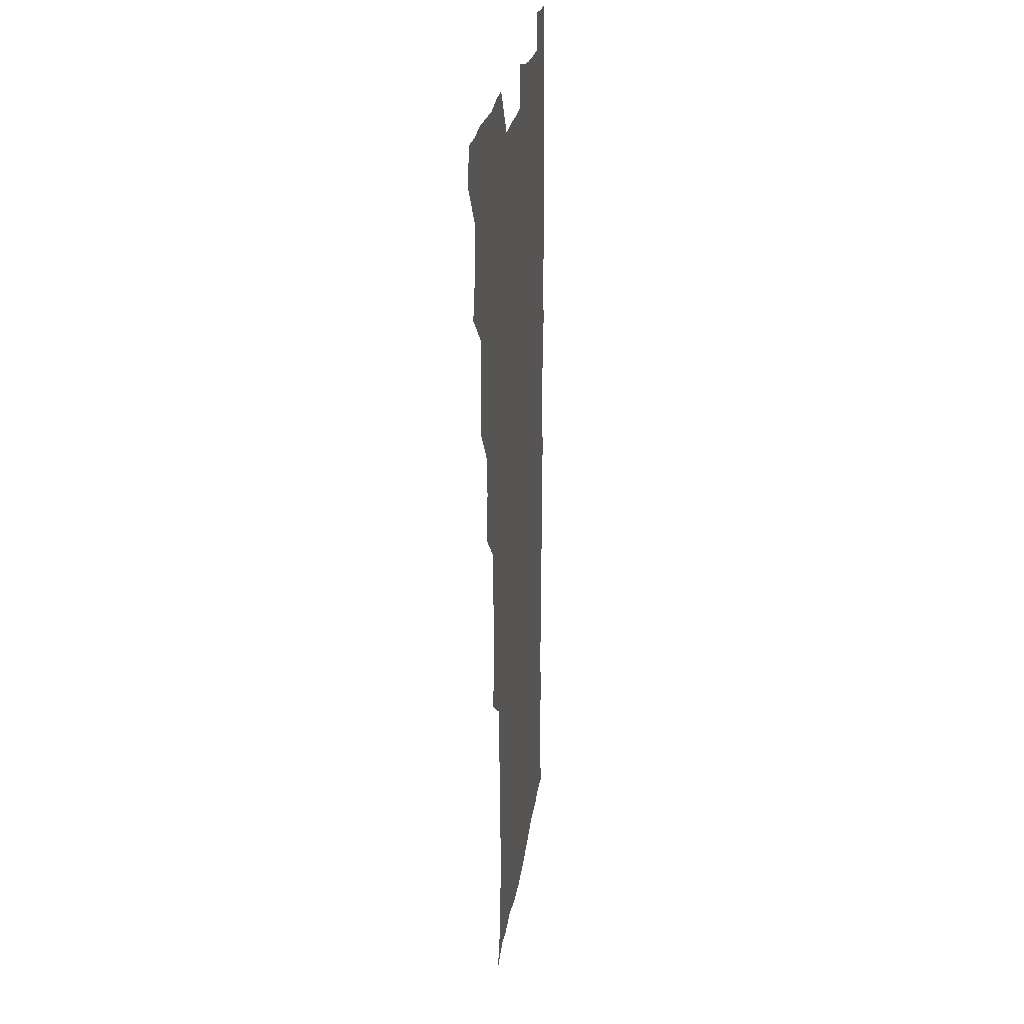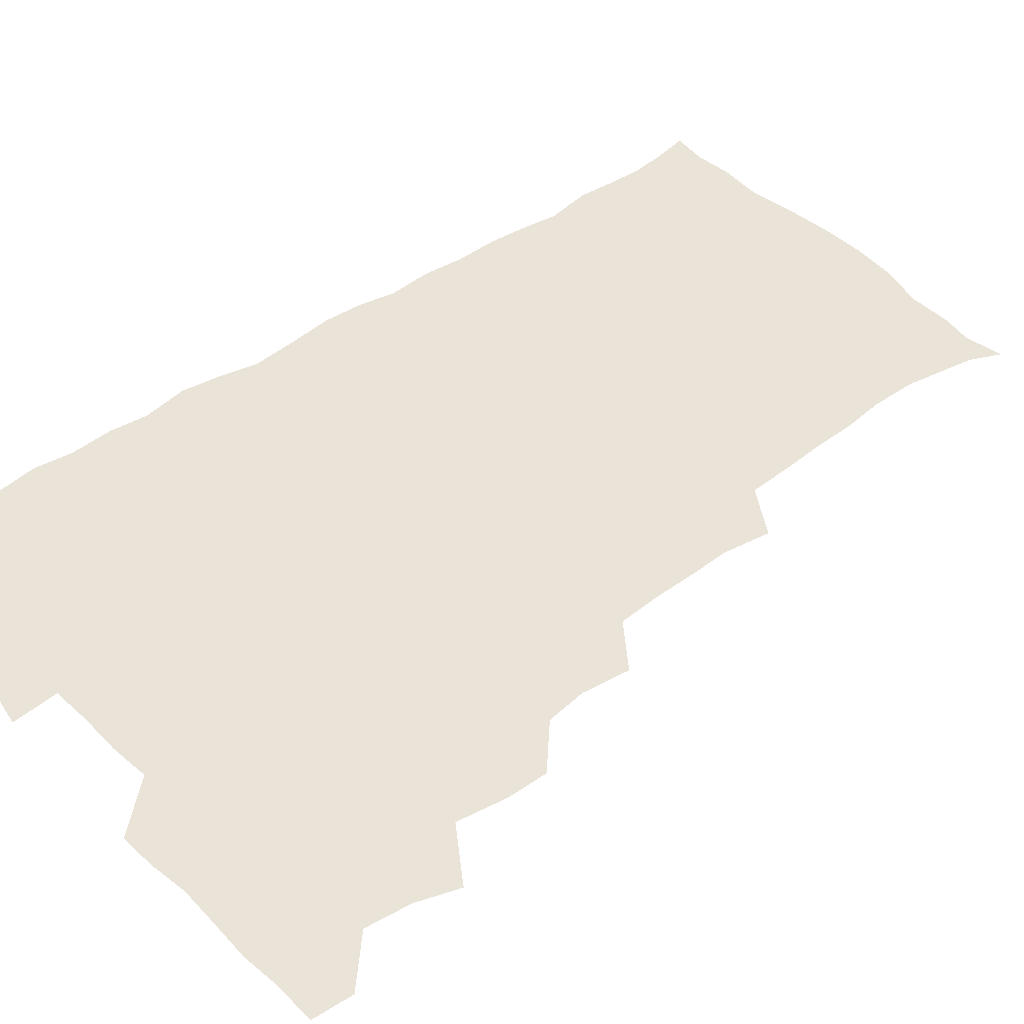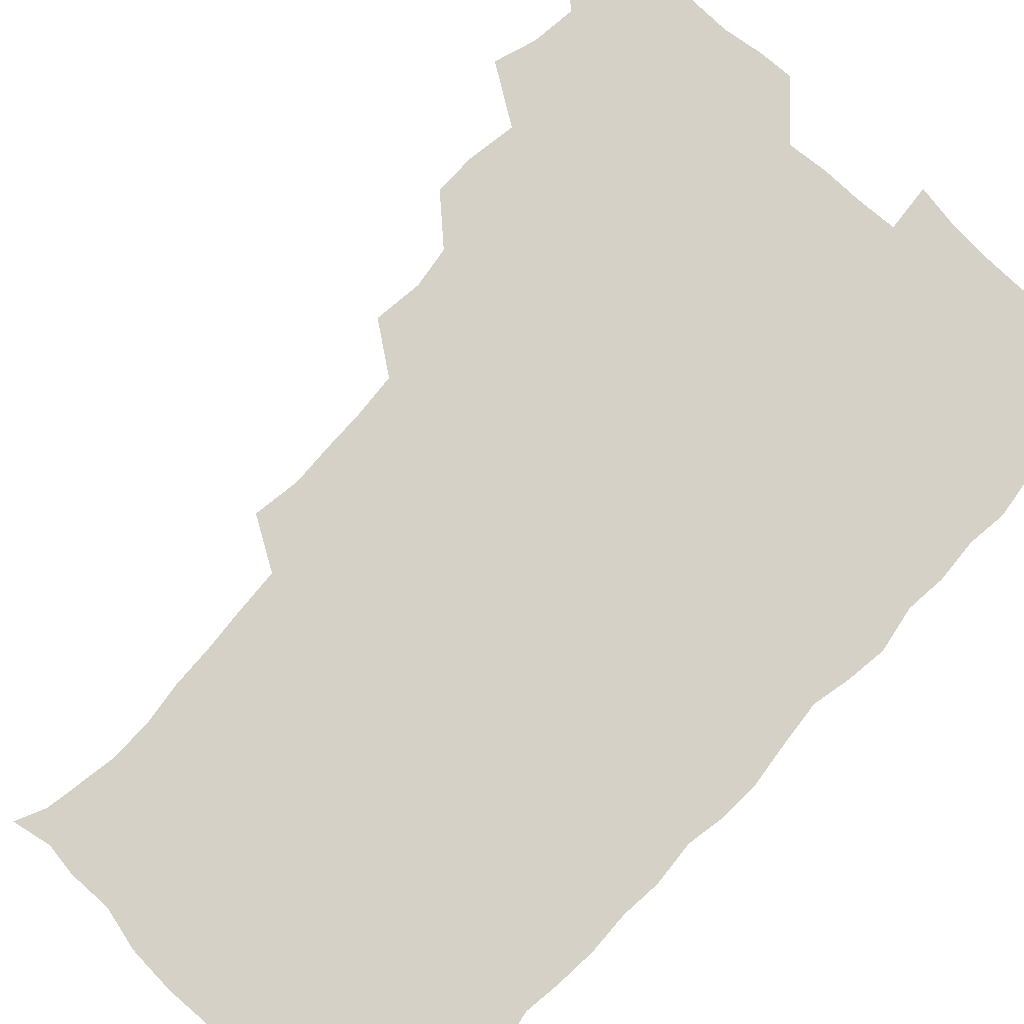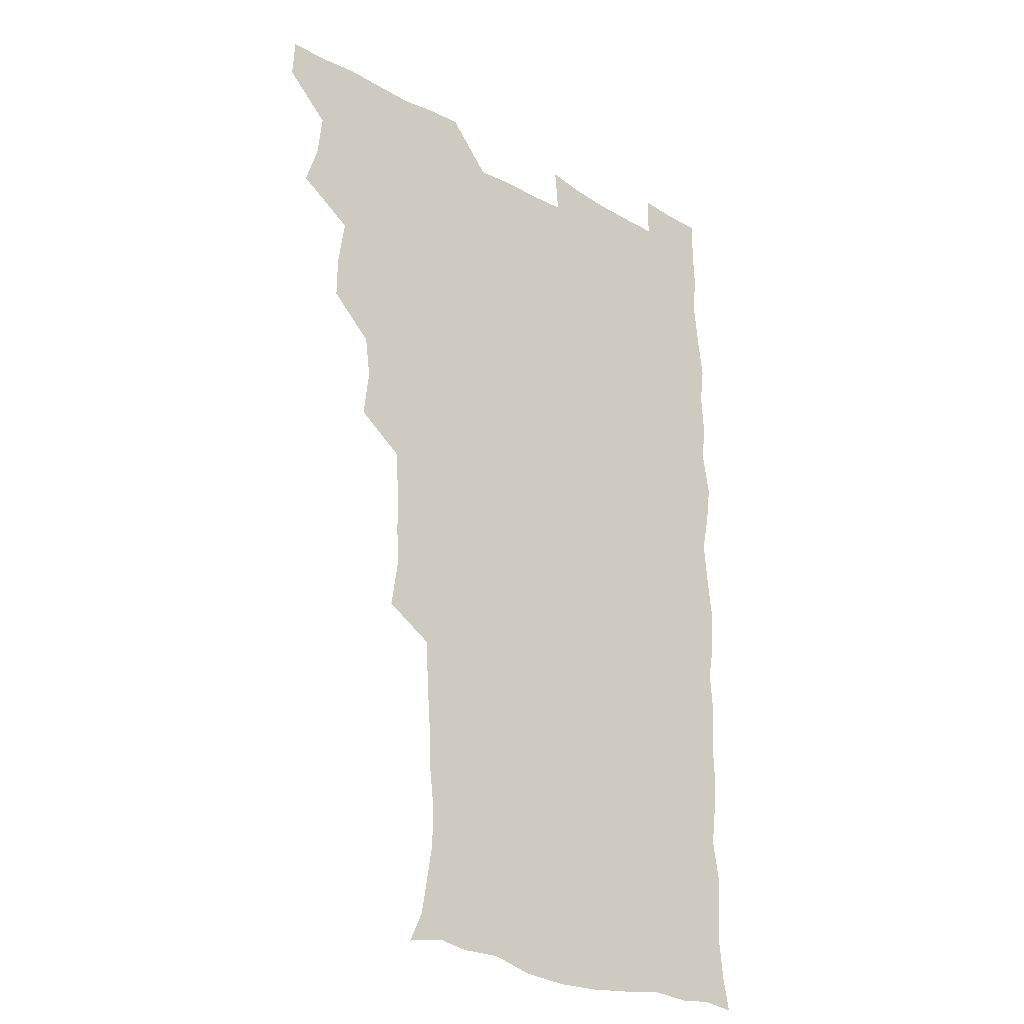
<metadata>
{"format":"obj","ext":"obj","renderer":"f3d","projection":"perspective","resolution":1024,"background":"white","views":[{"elev":20.8,"azim":-83.2,"up":"+Y"},{"elev":43.5,"azim":-130.0,"up":"+Z"},{"elev":78.9,"azim":42.8,"up":"+Z"},{"elev":-25.3,"azim":-42.5,"up":"+Y"}]}
</metadata>
<code>
v 480 540.7 0
v 480.9 555.6 0
v 489.7 493.2 0
v 494.7 508.4 0
v 496.6 524.8 0
v 497 540 0
v 496.1 555.6 0
v 507.4 446.2 0
v 507.5 461.6 0
v 510.3 479.6 0
v 513.7 496 0
v 511.5 510 0
v 513.1 525 0
v 512.6 539.7 0
v 510.7 557 0
v 523.1 398.4 0
v 525.3 416.2 0
v 523.2 431.4 0
v 526.7 449.7 0
v 526.6 465.3 0
v 526 480.3 0
v 527.1 495.6 0
v 527.8 510.6 0
v 528 524.9 0
v 527.6 539.1 0
v 525.9 556.6 0
v 539.8 321.2 0
v 542.4 338.7 0
v 541.8 353.4 0
v 541.6 369.2 0
v 540.4 385.7 0
v 540.4 402.6 0
v 540.7 418.9 0
v 543.3 436.8 0
v 541.5 450.6 0
v 542.7 466.3 0
v 543.1 481.5 0
v 541.8 495.9 0
v 542.6 510.4 0
v 542.4 525 0
v 541.9 539.6 0
v 540.8 556.4 0
v 552.7 192.7 0
v 557.8 203.6 0
v 559.8 215.3 0
v 562.4 230.6 0
v 562.3 246.9 0
v 560.5 261.7 0
v 559.9 277.6 0
v 558.8 292.5 0
v 557.8 310.2 0
v 558.4 328.3 0
v 557.9 343.3 0
v 557.8 358.8 0
v 557.3 374.1 0
v 556.9 389.8 0
v 557.5 406.3 0
v 557.4 421.8 0
v 557.2 436.8 0
v 558.7 453 0
v 557.4 466.8 0
v 558 481.7 0
v 559 496.2 0
v 557.6 510.8 0
v 556.8 525.6 0
v 556.2 540.5 0
v 555.1 558.4 0
v 567.2 195.5 0
v 569.5 205.7 0
v 575.4 223.7 0
v 576.1 239 0
v 575.9 253.9 0
v 575.6 269.5 0
v 574.2 283.4 0
v 572.6 297.5 0
v 573.9 316.4 0
v 573.8 332 0
v 573.5 346.6 0
v 573.7 362.3 0
v 572.4 376.4 0
v 573 392.8 0
v 572 406.7 0
v 572.9 423 0
v 572.3 437.4 0
v 572.7 452.7 0
v 572.6 467.3 0
v 573 482 0
v 572.5 496.4 0
v 573.1 510.4 0
v 572.1 525 0
v 570.8 540.4 0
v 568.8 559 0
v 578.8 193.6 0
v 586.7 211.8 0
v 589.9 228.7 0
v 589.4 242.1 0
v 590.6 259.7 0
v 589.4 272.7 0
v 588.3 286.5 0
v 588.6 303.2 0
v 588 317.5 0
v 587.1 331.6 0
v 588.8 349.8 0
v 588.2 363.4 0
v 587.4 377.8 0
v 587.5 393.3 0
v 587.7 408.5 0
v 587.9 423.8 0
v 587.2 437.9 0
v 587.3 452.8 0
v 588.1 468.2 0
v 587.7 482 0
v 587.3 496.4 0
v 587.1 510.8 0
v 586.3 525.8 0
v 585.4 540.3 0
v 594.9 193.8 0
v 601.2 212.1 0
v 602.9 228.6 0
v 603.4 243.9 0
v 603.5 259 0
v 602.8 272.9 0
v 602.7 288.5 0
v 602.5 303.7 0
v 602.5 319.5 0
v 603 335.9 0
v 602.3 347.9 0
v 602.3 364.2 0
v 602.2 379.3 0
v 602.7 395.3 0
v 602.1 408.5 0
v 602.3 423.8 0
v 602 438.2 0
v 601.9 452.8 0
v 602 467.4 0
v 602.1 481.9 0
v 602.4 496.3 0
v 601.9 510.9 0
v 600.9 526.3 0
v 600.2 541.5 0
v 610.8 189.8 0
v 616.1 213.6 0
v 617.3 230 0
v 617.2 244.3 0
v 617.4 260.1 0
v 617 274 0
v 616.6 288.2 0
v 616.8 305 0
v 617 321.2 0
v 616.8 335.6 0
v 616.5 348.8 0
v 616.6 364.4 0
v 616.5 379.1 0
v 616.5 394.3 0
v 616.3 407.6 0
v 616.7 424.3 0
v 616.4 438.2 0
v 616.6 453.4 0
v 616.7 467.8 0
v 616.6 481.9 0
v 616.7 496.4 0
v 616.9 510.7 0
v 617 525 0
v 615.8 541.4 0
v 628.4 188.6 0
v 630.7 212.1 0
v 631.2 229.8 0
v 631.2 245.3 0
v 631.4 260.7 0
v 631.2 274.8 0
v 631.2 290.3 0
v 631.1 305 0
v 631 320.4 0
v 630.9 335 0
v 630.9 349.4 0
v 630.9 364.1 0
v 630.9 379.9 0
v 630.8 394 0
v 630.8 408.7 0
v 630.9 424.4 0
v 630.9 438.4 0
v 631 453.2 0
v 631 467.6 0
v 631.1 481.9 0
v 631.3 496.4 0
v 631.4 510.7 0
v 631.5 524.7 0
v 630.9 542.2 0
v 629.4 559.5 0
v 645.9 189.1 0
v 645.7 213.2 0
v 645.4 229.9 0
v 645.5 244 0
v 645.1 260.4 0
v 645.5 275.5 0
v 645.3 290.1 0
v 645.1 306.3 0
v 645.2 320.5 0
v 645.2 334.3 0
v 645.2 348.7 0
v 645.1 364.9 0
v 645.1 379.6 0
v 645.1 394.2 0
v 645.1 409 0
v 645 424.2 0
v 645.3 438.5 0
v 645.3 453.3 0
v 645.5 467.7 0
v 645.7 482.6 0
v 645.9 496.7 0
v 645.9 510.7 0
v 645.9 525.4 0
v 645.8 540.8 0
v 644.4 557 0
v 663.6 191 0
v 660.8 212.5 0
v 659.9 228.8 0
v 659.3 244.4 0
v 661.1 255.8 0
v 659.4 274.5 0
v 659.4 289.4 0
v 659.4 304.5 0
v 659.1 320.3 0
v 659.2 334.9 0
v 659.3 349.4 0
v 659.2 364.6 0
v 659.3 379.3 0
v 659.6 393.6 0
v 659.4 408.8 0
v 659.7 423.3 0
v 659.7 438.3 0
v 660.2 452.5 0
v 660 467.7 0
v 660.1 482.2 0
v 660.1 496.8 0
v 660.5 511.2 0
v 660.6 525.7 0
v 660.7 540 0
v 659.8 555.7 0
v 680.1 193.4 0
v 676.1 211.5 0
v 673.8 229.7 0
v 674.4 242.5 0
v 674.1 257.3 0
v 672.4 276.5 0
v 673.3 289.4 0
v 672.7 305.9 0
v 672.7 320.5 0
v 673.1 334.6 0
v 673.5 348.8 0
v 672.9 364.8 0
v 673.5 378.7 0
v 673.7 393.3 0
v 674.9 407 0
v 674.6 422.2 0
v 674 438 0
v 674.5 452.4 0
v 674.6 467.3 0
v 674 482.8 0
v 674.5 496.8 0
v 674.9 511.2 0
v 675.3 525.8 0
v 675.3 540.6 0
v 675.2 555.5 0
v 696.5 192.3 0
v 691.4 210.1 0
v 687.6 228.9 0
v 688.1 242.5 0
v 687.4 258.4 0
v 687.8 272.5 0
v 686.9 288.8 0
v 687.6 302.8 0
v 686 319.8 0
v 687.9 332.8 0
v 687.8 347.7 0
v 688.7 362 0
v 687.9 377.6 0
v 688.3 392.1 0
v 689.1 406.4 0
v 688.6 422.2 0
v 689.5 436.4 0
v 689.1 451.8 0
v 689.3 466.7 0
v 688.9 481.9 0
v 689.5 496.3 0
v 689.5 511.1 0
v 690 525.7 0
v 690.2 540.3 0
v 690.4 555.5 0
v 690.6 571.6 0
v 710 193.8 0
v 705.7 209.3 0
v 704.4 223.7 0
v 703.5 238.7 0
v 701.5 255.6 0
v 701.9 269.6 0
v 702.3 284.5 0
v 702 300.1 0
v 702.9 314.4 0
v 703.1 329.5 0
v 703.3 344.4 0
v 705 358.5 0
v 704.4 374 0
v 703.7 389.5 0
v 704.1 404.5 0
v 703.8 420.5 0
v 703.3 435.8 0
v 705.2 449.6 0
v 705.1 464.9 0
v 703.2 481.2 0
v 704.9 495.2 0
v 704.8 510.3 0
v 704.6 525.6 0
v 704.7 540.1 0
v 705.7 555.4 0
v 705.9 570.5 0
v 723.3 192.2 0
v 720.8 205.3 0
v 719.3 219 0
v 719.8 231.8 0
v 720.9 245.2 0
v 718 262.3 0
v 719.8 276.1 0
v 720.9 290.7 0
v 720.3 306.7 0
v 721.7 321.5 0
v 720.4 338.2 0
v 723 352.2 0
v 723.6 366.8 0
v 721.7 383.3 0
v 720 400.5 0
v 723.1 414.8 0
v 725.1 429.5 0
v 722.1 446.3 0
v 723.6 460.9 0
v 722.5 476.9 0
v 724.3 491.4 0
v 722 507.9 0
v 720.2 524.8 0
v 721.6 540.1 0
v 721 555.5 0
v 721.1 570.7 0
f 5 6 1
f 1 6 2
f 6 7 2
f 10 11 3
f 3 11 4
f 11 12 4
f 4 12 5
f 12 13 5
f 5 13 6
f 13 14 6
f 6 14 7
f 14 15 7
f 18 19 8
f 8 19 9
f 19 20 9
f 9 20 10
f 20 21 10
f 10 21 11
f 21 22 11
f 11 22 12
f 22 23 12
f 12 23 13
f 23 24 13
f 13 24 14
f 24 25 14
f 14 25 15
f 25 26 15
f 31 32 16
f 16 32 17
f 32 33 17
f 17 33 18
f 33 34 18
f 18 34 19
f 34 35 19
f 19 35 20
f 35 36 20
f 20 36 21
f 36 37 21
f 21 37 22
f 37 38 22
f 22 38 23
f 38 39 23
f 23 39 24
f 39 40 24
f 24 40 25
f 40 41 25
f 25 41 26
f 41 42 26
f 51 52 27
f 27 52 28
f 52 53 28
f 28 53 29
f 53 54 29
f 29 54 30
f 54 55 30
f 30 55 31
f 55 56 31
f 31 56 32
f 56 57 32
f 32 57 33
f 57 58 33
f 33 58 34
f 58 59 34
f 34 59 35
f 59 60 35
f 35 60 36
f 60 61 36
f 36 61 37
f 61 62 37
f 37 62 38
f 62 63 38
f 38 63 39
f 63 64 39
f 39 64 40
f 64 65 40
f 40 65 41
f 65 66 41
f 41 66 42
f 66 67 42
f 43 68 44
f 68 69 44
f 44 69 45
f 69 70 45
f 45 70 46
f 70 71 46
f 46 71 47
f 71 72 47
f 47 72 48
f 72 73 48
f 48 73 49
f 73 74 49
f 49 74 50
f 74 75 50
f 50 75 51
f 75 76 51
f 51 76 52
f 76 77 52
f 52 77 53
f 77 78 53
f 53 78 54
f 78 79 54
f 54 79 55
f 79 80 55
f 55 80 56
f 80 81 56
f 56 81 57
f 81 82 57
f 57 82 58
f 82 83 58
f 58 83 59
f 83 84 59
f 59 84 60
f 84 85 60
f 60 85 61
f 85 86 61
f 61 86 62
f 86 87 62
f 62 87 63
f 87 88 63
f 63 88 64
f 88 89 64
f 64 89 65
f 89 90 65
f 65 90 66
f 90 91 66
f 66 91 67
f 91 92 67
f 68 93 69
f 93 94 69
f 69 94 70
f 94 95 70
f 70 95 71
f 95 96 71
f 71 96 72
f 96 97 72
f 72 97 73
f 97 98 73
f 73 98 74
f 98 99 74
f 74 99 75
f 99 100 75
f 75 100 76
f 100 101 76
f 76 101 77
f 101 102 77
f 77 102 78
f 102 103 78
f 78 103 79
f 103 104 79
f 79 104 80
f 104 105 80
f 80 105 81
f 105 106 81
f 81 106 82
f 106 107 82
f 82 107 83
f 107 108 83
f 83 108 84
f 108 109 84
f 84 109 85
f 109 110 85
f 85 110 86
f 110 111 86
f 86 111 87
f 111 112 87
f 87 112 88
f 112 113 88
f 88 113 89
f 113 114 89
f 89 114 90
f 114 115 90
f 90 115 91
f 115 116 91
f 91 116 92
f 93 117 94
f 117 118 94
f 94 118 95
f 118 119 95
f 95 119 96
f 119 120 96
f 96 120 97
f 120 121 97
f 97 121 98
f 121 122 98
f 98 122 99
f 122 123 99
f 99 123 100
f 123 124 100
f 100 124 101
f 124 125 101
f 101 125 102
f 125 126 102
f 102 126 103
f 126 127 103
f 103 127 104
f 127 128 104
f 104 128 105
f 128 129 105
f 105 129 106
f 129 130 106
f 106 130 107
f 130 131 107
f 107 131 108
f 131 132 108
f 108 132 109
f 132 133 109
f 109 133 110
f 133 134 110
f 110 134 111
f 134 135 111
f 111 135 112
f 135 136 112
f 112 136 113
f 136 137 113
f 113 137 114
f 137 138 114
f 114 138 115
f 138 139 115
f 115 139 116
f 139 140 116
f 117 141 118
f 141 142 118
f 118 142 119
f 142 143 119
f 119 143 120
f 143 144 120
f 120 144 121
f 144 145 121
f 121 145 122
f 145 146 122
f 122 146 123
f 146 147 123
f 123 147 124
f 147 148 124
f 124 148 125
f 148 149 125
f 125 149 126
f 149 150 126
f 126 150 127
f 150 151 127
f 127 151 128
f 151 152 128
f 128 152 129
f 152 153 129
f 129 153 130
f 153 154 130
f 130 154 131
f 154 155 131
f 131 155 132
f 155 156 132
f 132 156 133
f 156 157 133
f 133 157 134
f 157 158 134
f 134 158 135
f 158 159 135
f 135 159 136
f 159 160 136
f 136 160 137
f 160 161 137
f 137 161 138
f 161 162 138
f 138 162 139
f 162 163 139
f 139 163 140
f 163 164 140
f 141 165 142
f 165 166 142
f 142 166 143
f 166 167 143
f 143 167 144
f 167 168 144
f 144 168 145
f 168 169 145
f 145 169 146
f 169 170 146
f 146 170 147
f 170 171 147
f 147 171 148
f 171 172 148
f 148 172 149
f 172 173 149
f 149 173 150
f 173 174 150
f 150 174 151
f 174 175 151
f 151 175 152
f 175 176 152
f 152 176 153
f 176 177 153
f 153 177 154
f 177 178 154
f 154 178 155
f 178 179 155
f 155 179 156
f 179 180 156
f 156 180 157
f 180 181 157
f 157 181 158
f 181 182 158
f 158 182 159
f 182 183 159
f 159 183 160
f 183 184 160
f 160 184 161
f 184 185 161
f 161 185 162
f 185 186 162
f 162 186 163
f 186 187 163
f 163 187 164
f 187 188 164
f 165 190 166
f 190 191 166
f 166 191 167
f 191 192 167
f 167 192 168
f 192 193 168
f 168 193 169
f 193 194 169
f 169 194 170
f 194 195 170
f 170 195 171
f 195 196 171
f 171 196 172
f 196 197 172
f 172 197 173
f 197 198 173
f 173 198 174
f 198 199 174
f 174 199 175
f 199 200 175
f 175 200 176
f 200 201 176
f 176 201 177
f 201 202 177
f 177 202 178
f 202 203 178
f 178 203 179
f 203 204 179
f 179 204 180
f 204 205 180
f 180 205 181
f 205 206 181
f 181 206 182
f 206 207 182
f 182 207 183
f 207 208 183
f 183 208 184
f 208 209 184
f 184 209 185
f 209 210 185
f 185 210 186
f 210 211 186
f 186 211 187
f 211 212 187
f 187 212 188
f 212 213 188
f 188 213 189
f 213 214 189
f 190 215 191
f 215 216 191
f 191 216 192
f 216 217 192
f 192 217 193
f 217 218 193
f 193 218 194
f 218 219 194
f 194 219 195
f 219 220 195
f 195 220 196
f 220 221 196
f 196 221 197
f 221 222 197
f 197 222 198
f 222 223 198
f 198 223 199
f 223 224 199
f 199 224 200
f 224 225 200
f 200 225 201
f 225 226 201
f 201 226 202
f 226 227 202
f 202 227 203
f 227 228 203
f 203 228 204
f 228 229 204
f 204 229 205
f 229 230 205
f 205 230 206
f 230 231 206
f 206 231 207
f 231 232 207
f 207 232 208
f 232 233 208
f 208 233 209
f 233 234 209
f 209 234 210
f 234 235 210
f 210 235 211
f 235 236 211
f 211 236 212
f 236 237 212
f 212 237 213
f 237 238 213
f 213 238 214
f 238 239 214
f 215 240 216
f 240 241 216
f 216 241 217
f 241 242 217
f 217 242 218
f 242 243 218
f 218 243 219
f 243 244 219
f 219 244 220
f 244 245 220
f 220 245 221
f 245 246 221
f 221 246 222
f 246 247 222
f 222 247 223
f 247 248 223
f 223 248 224
f 248 249 224
f 224 249 225
f 249 250 225
f 225 250 226
f 250 251 226
f 226 251 227
f 251 252 227
f 227 252 228
f 252 253 228
f 228 253 229
f 253 254 229
f 229 254 230
f 254 255 230
f 230 255 231
f 255 256 231
f 231 256 232
f 256 257 232
f 232 257 233
f 257 258 233
f 233 258 234
f 258 259 234
f 234 259 235
f 259 260 235
f 235 260 236
f 260 261 236
f 236 261 237
f 261 262 237
f 237 262 238
f 262 263 238
f 238 263 239
f 263 264 239
f 240 265 241
f 265 266 241
f 241 266 242
f 266 267 242
f 242 267 243
f 267 268 243
f 243 268 244
f 268 269 244
f 244 269 245
f 269 270 245
f 245 270 246
f 270 271 246
f 246 271 247
f 271 272 247
f 247 272 248
f 272 273 248
f 248 273 249
f 273 274 249
f 249 274 250
f 274 275 250
f 250 275 251
f 275 276 251
f 251 276 252
f 276 277 252
f 252 277 253
f 277 278 253
f 253 278 254
f 278 279 254
f 254 279 255
f 279 280 255
f 255 280 256
f 280 281 256
f 256 281 257
f 281 282 257
f 257 282 258
f 282 283 258
f 258 283 259
f 283 284 259
f 259 284 260
f 284 285 260
f 260 285 261
f 285 286 261
f 261 286 262
f 286 287 262
f 262 287 263
f 287 288 263
f 263 288 264
f 288 289 264
f 265 291 266
f 291 292 266
f 266 292 267
f 292 293 267
f 267 293 268
f 293 294 268
f 268 294 269
f 294 295 269
f 269 295 270
f 295 296 270
f 270 296 271
f 296 297 271
f 271 297 272
f 297 298 272
f 272 298 273
f 298 299 273
f 273 299 274
f 299 300 274
f 274 300 275
f 300 301 275
f 275 301 276
f 301 302 276
f 276 302 277
f 302 303 277
f 277 303 278
f 303 304 278
f 278 304 279
f 304 305 279
f 279 305 280
f 305 306 280
f 280 306 281
f 306 307 281
f 281 307 282
f 307 308 282
f 282 308 283
f 308 309 283
f 283 309 284
f 309 310 284
f 284 310 285
f 310 311 285
f 285 311 286
f 311 312 286
f 286 312 287
f 312 313 287
f 287 313 288
f 313 314 288
f 288 314 289
f 314 315 289
f 289 315 290
f 315 316 290
f 291 317 292
f 317 318 292
f 292 318 293
f 318 319 293
f 293 319 294
f 319 320 294
f 294 320 295
f 320 321 295
f 295 321 296
f 321 322 296
f 296 322 297
f 322 323 297
f 297 323 298
f 323 324 298
f 298 324 299
f 324 325 299
f 299 325 300
f 325 326 300
f 300 326 301
f 326 327 301
f 301 327 302
f 327 328 302
f 302 328 303
f 328 329 303
f 303 329 304
f 329 330 304
f 304 330 305
f 330 331 305
f 305 331 306
f 331 332 306
f 306 332 307
f 332 333 307
f 307 333 308
f 333 334 308
f 308 334 309
f 334 335 309
f 309 335 310
f 335 336 310
f 310 336 311
f 336 337 311
f 311 337 312
f 337 338 312
f 312 338 313
f 338 339 313
f 313 339 314
f 339 340 314
f 314 340 315
f 340 341 315
f 315 341 316
f 341 342 316

</code>
